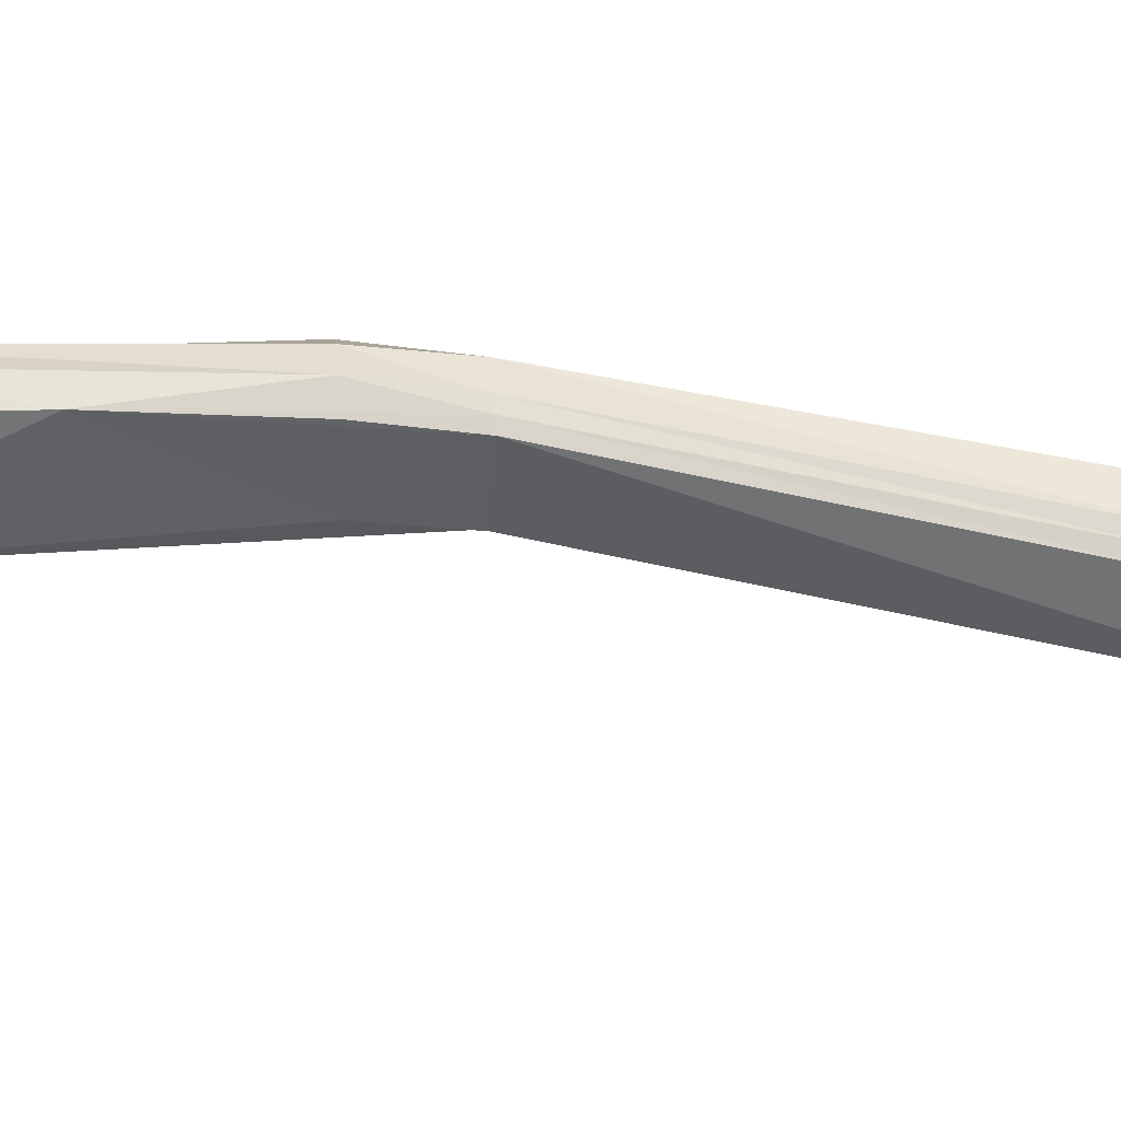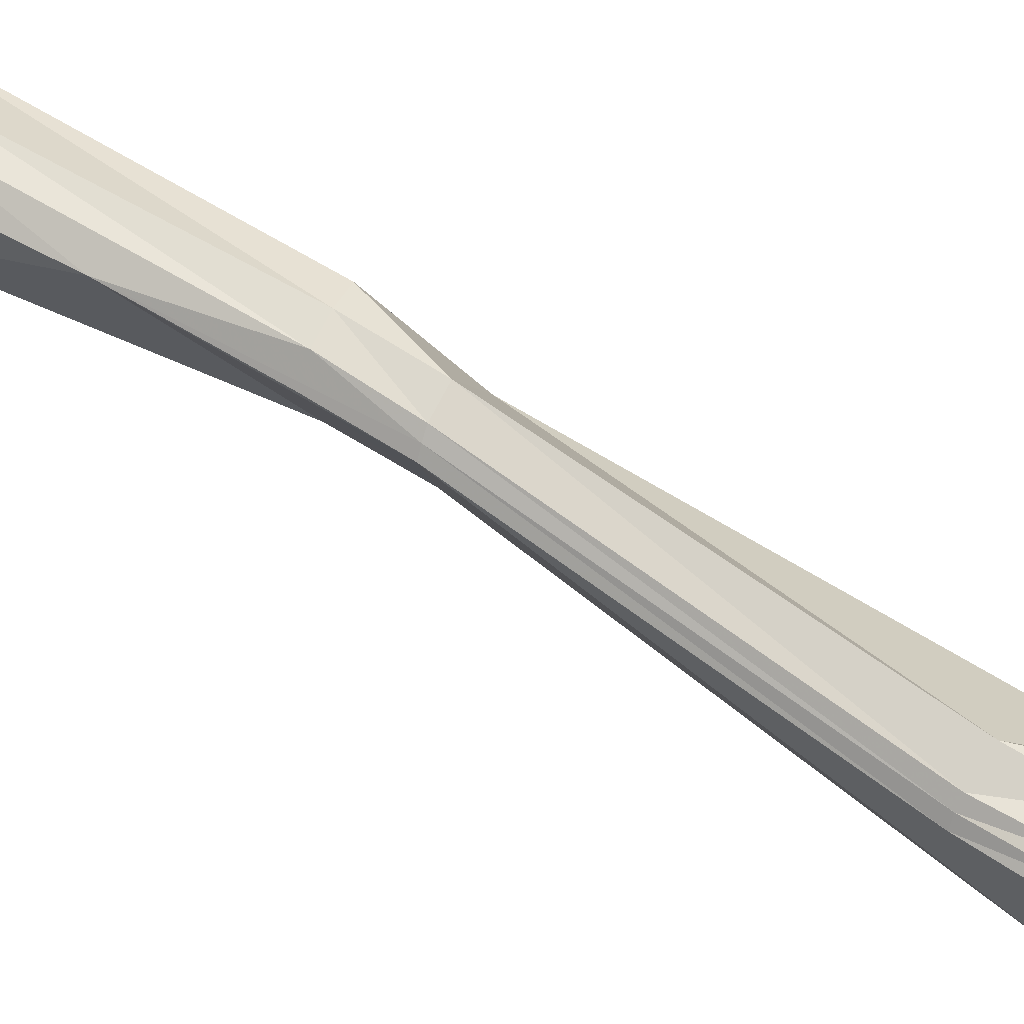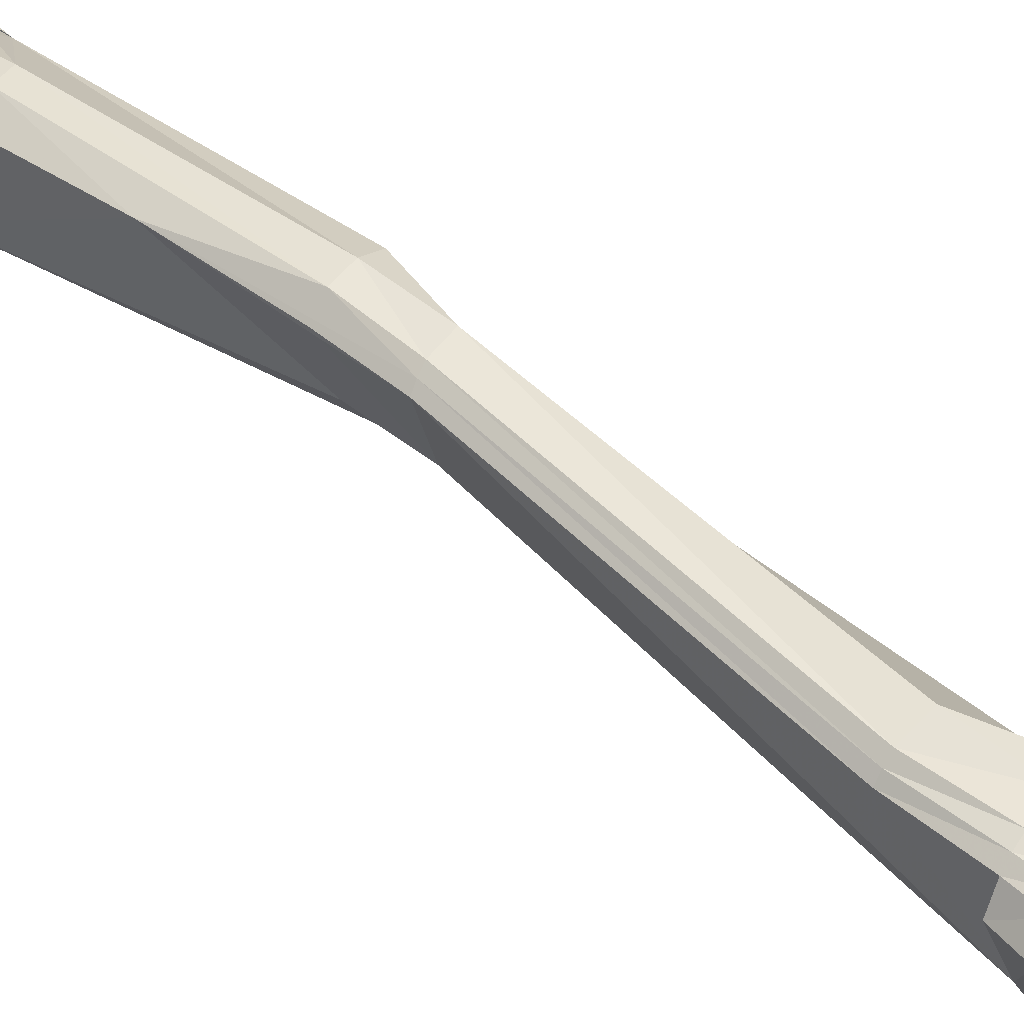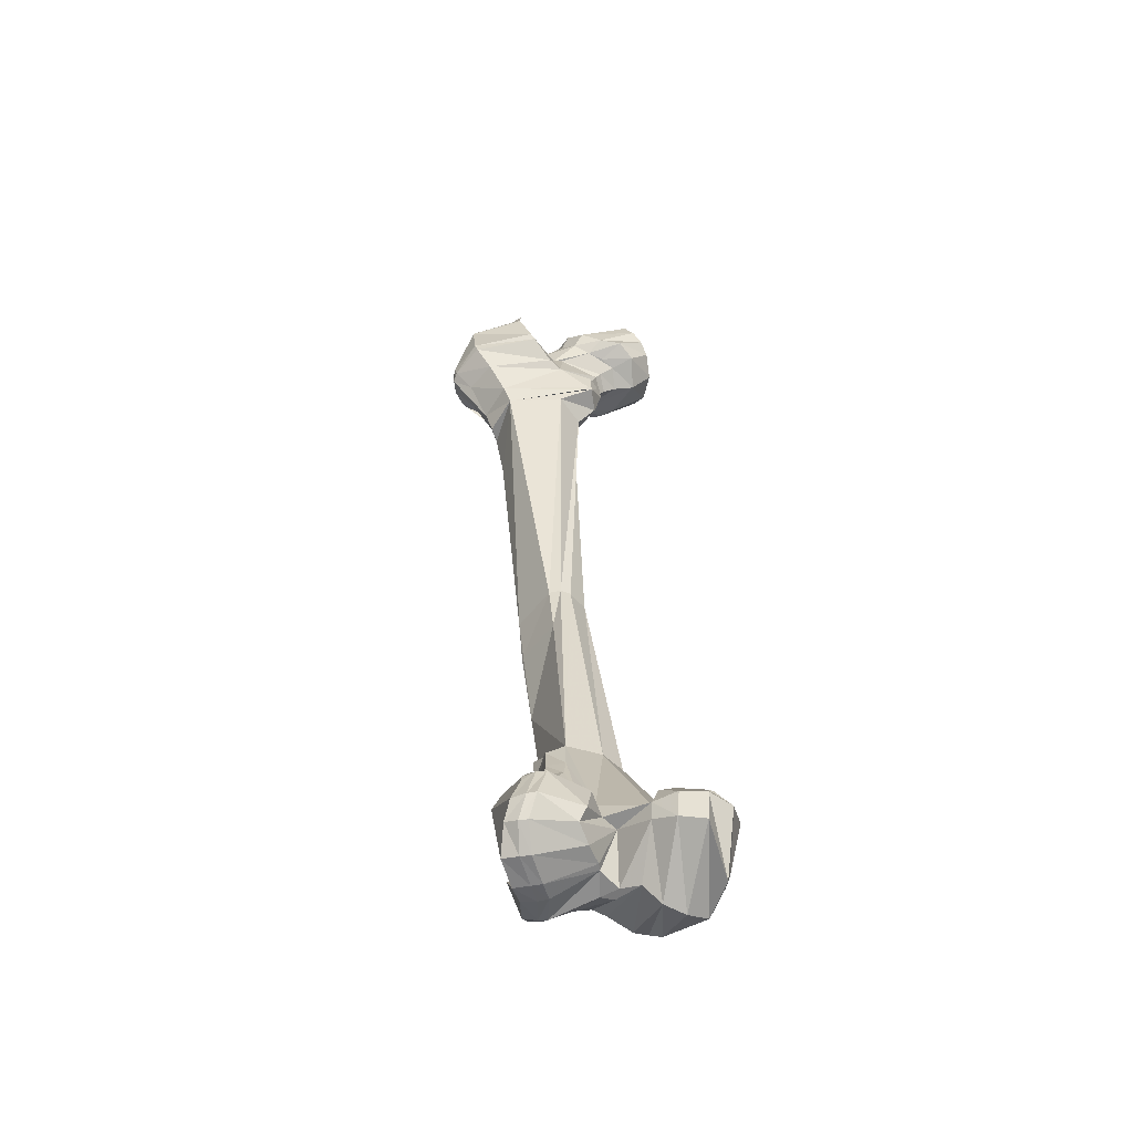
<metadata>
{"format":"obj","ext":"obj","renderer":"f3d","projection":"perspective","resolution":1024,"background":"white","views":[{"elev":29.3,"azim":86.5,"up":"+Z"},{"elev":59.3,"azim":115.7,"up":"+Z"},{"elev":41.3,"azim":126.4,"up":"+Z"},{"elev":-57.2,"azim":164.7,"up":"+Y"}]}
</metadata>
<code>
v 12.09 72.82 -1.061
v 13.94 73.59 0.3762
v 14.99 73.53 0.4476
v 13.11 72.26 0.4823
v 13.94 72.31 0.5777
v 14.87 72.32 0.5451
v 11.76 49.38 2.341
v 11.14 49.31 2.238
v 10.42 49.26 1.881
v 11.33 50.66 2.377
v 10.22 46.97 1.717
v 10.96 47.06 2.021
v 11.61 46.6 2.235
v 10.93 45.73 1.925
v 11.54 45.9 2.294
v 10.86 43.83 1.682
v 10.67 42.13 -0.4485
v 10.36 43.51 1.559
v 10.91 44.69 1.908
v 10.3 44.37 1.829
v 11.18 42.22 -0.3348
v 11.4 44 2.065
v 11.43 44.94 2.306
v 10.68 42.12 -0.9697
v 11.01 43.86 -2.01
v 12.62 42.65 -3.001
v 12.67 46.3 2.107
v 12.56 45.73 2.471
v 13.07 45.15 2.477
v 11.75 44.94 -1.988
v 11.6 44.08 -2.231
v 12.39 43.3 -3.179
v 12.43 49.71 -0.5935
v 10.99 49.76 -0.5296
v 13.21 72.75 -2.575
v 11.88 73.43 -3.069
v 12.29 73.25 -3.027
v 11.45 74.52 -2.62
v 11.9 74.45 -3.051
v 12.03 73.48 -3.123
v 11.2 74.34 -2.322
v 11.59 75.22 -1.326
v 11.92 75.31 -2.155
v 13.08 77.18 -2.265
v 11.33 76.94 -1.986
v 11.11 77.24 -2.035
v 10.94 76.63 -1.354
v 10.74 76.89 -1.36
v 10.22 77.29 -1.44
v 10.57 77.71 -2.294
v 11.16 77.87 -2.538
v 11.84 77.99 -2.632
v 14.09 75.21 0.2832
v 16.02 76.75 0.6126
v 12.61 77.6 0.4271
v 12.42 77.8 0.5179
v 12.78 77.41 0.3719
v 12.49 77.71 0.4804
v 13.55 77.93 0.5276
v 13.29 78.19 0.5186
v 12.23 78.06 0.5097
v 12.46 79.55 0.5915
v 12.83 78.93 0.5102
v 13.05 80.07 -1.358
v 12.95 80.03 -0.1441
v 13.02 79.01 -2.064
v 12.56 78.4 -2.629
v 12.81 79.69 -2.332
v 13.49 76.97 -2.261
v 14.05 77.77 -1.93
v 11.36 77.47 0.1956
v 9.379 77.42 -1.676
v 13.61 78.88 -0.511
v 13.24 79.26 -0.4634
v 13.04 78.64 0.5281
v 14.41 78.06 0.5433
v 14.56 78.45 0.1348
v 15.73 78.79 0.3634
v 15.31 78.28 0.7631
v 14.3 77.72 0.6777
v 16.8 75.56 0.3975
v 16.19 74.81 0.2915
v 16.48 74.72 0.1823
v 17 74.69 -0.321
v 16.01 74.9 0.3297
v 15.8 73.38 0.1626
v 15.44 73.44 0.3635
v 16.24 73.36 -0.4798
v 17.24 75.87 -2.447
v 16.55 74.83 -2.273
v 17.14 74.76 -1.002
v 17.9 75.66 -1.082
v 13.88 75.29 -3.104
v 13.3 74.99 -2.912
v 14.75 76.13 -3.573
v 14.61 78.61 -0.4266
v 16.09 79.51 -1.621
v 15.67 79.72 -2.378
v 15.31 79.57 -2.836
v 15.46 78.05 -3.384
v 14.95 76.48 -3.595
v 14.94 77.33 -1.956
v 15.21 77.82 -1.44
v 15.36 78.02 -1.528
v 15.91 77.63 -2.102
v 17.36 76.25 -2.413
v 17.43 78.09 -2.109
v 17.63 77.82 -0.6212
v 17.98 76.1 -0.994
v 17.97 75.99 -0.5654
v 17.69 75.83 -0.1201
v 17.3 75.7 0.2497
v 16.97 77.37 0.07676
v 16.51 77.06 0.4512
v 17.48 77.67 -0.2187
v 16.1 79.06 -0.2698
v 15.13 77.97 0.9102
v 17.33 75.3 0.168
v 17.17 75.27 0.2633
v 17.71 75.39 -0.2212
v 17.93 75.52 -0.6958
v 11.52 77.33 0.1519
v 11.73 77.14 0.09903
v 11.93 76.93 0.06308
v 12.64 75.18 0.1336
v 11.7 74.92 -1.263
v 11.47 73.3 -2.114
v 15.78 73.47 -2.023
v 15.25 72.31 0.3892
v 15.54 72.31 0.1528
v 9.937 49.35 1.505
v 9.81 49.56 0.199
v 12.58 47.76 -0.9129
v 13.29 47.63 -0.6936
v 12.47 48.53 -0.7647
v 13.11 49.56 -0.189
v 13.14 50.92 1.392
v 13.14 49.56 1.226
v 12.71 50.83 1.969
v 13.15 48.03 1.087
v 12.99 46.22 1.824
v 12.79 47.89 1.742
v 13.5 46.54 0.796
v 13.15 48.41 -0.4923
v 12.23 46.21 -1.352
v 13.56 46.01 -1.37
v 14.01 45.73 -1.263
v 14.16 45.48 -1.44
v 14.37 44.73 -2.901
v 14.54 44.56 -2.893
v 13.8 44.89 -2.979
v 13.22 44.81 2.464
v 14.02 44 1.353
v 14.24 41.62 -0.4865
v 14.9 41.74 -1.528
v 15.19 44.64 -1.097
v 14.94 45.06 -1.445
v 15.14 44.73 -0.9952
v 12.89 45.56 2.372
v 14.24 45.36 0.1763
v 9.261 47.02 -1.094
v 8.602 46.36 -1.369
v 8.96 46.48 -1.468
v 8.964 46.88 -0.9627
v 7.619 45.41 -2.458
v 8.68 46.66 -0.6131
v 8.223 46.08 -1.072
v 7.095 45.49 -1.931
v 6.946 44.21 -3.096
v 6.948 43.95 -0.7643
v 8.518 44.98 1.196
v 8.102 43.56 0.9518
v 8.504 44.05 1.414
v 7.006 42.85 -1.353
v 7.233 42.25 -2.358
v 8.015 44.73 -3.303
v 8.583 43.67 -4.561
v 9.525 43.75 -4.269
v 10.24 43.81 -3.522
v 9.959 44.59 -3.465
v 7.621 43.56 -4.274
v 8.144 44.64 -3.879
v 9.564 42.66 -4.09
v 8.6 42.48 -4.39
v 9.303 41.38 -1.344
v 7.45 41.57 -2.696
v 9.345 43.2 1.775
v 8.4 41.31 -1.155
v 9.044 43.8 1.977
v 8.82 43.14 1.694
v 8.497 42.61 1.17
v 7.524 41.64 -0.8985
v 9.306 45.28 1.599
v 9.395 44.06 2.019
v 10.23 45.55 1.767
v 10.05 41.92 -1.497
v 10.23 43.11 -3.358
v 9.878 44.95 -2.494
v 9.198 45.17 -2.487
v 9.363 44.85 -3.512
v 8.313 44.76 -3.796
v 12.13 44.58 -2.842
v 11.45 42.37 -1.365
v 13.28 41.68 -0.08643
v 13.31 41.57 -0.9779
v 13.67 41.56 -0.8095
v 13.97 41.64 -2.035
v 14.34 41.66 -1.864
v 14.33 42.28 -2.961
v 11.57 42.37 -1.639
v 12.11 42.34 -2.359
v 14.65 42.29 -2.819
v 12.9 41.7 -0.2844
v 12.62 42.12 1.025
v 12.31 43.9 2.678
v 12.93 42.16 1.148
v 12.5 43.84 2.743
v 12.41 44.68 2.884
v 12.21 44.79 2.829
v 14.53 43.09 -3.351
v 14.19 44.43 -3.284
v 14.19 43.11 -3.505
v 13.83 44.5 -3.358
v 14.98 43.11 -2.984
v 14.64 44.11 -3.028
v 14.63 44.36 -2.956
v 13.81 41.81 0.188
v 15.05 42.48 -2.457
v 12.64 44.49 2.907
v 12.89 43.82 2.788
v 13.44 42.28 1.336
v 9.773 79.9 -3.336
v 9.35 79.36 -3.203
v 8.973 78.91 -2.837
v 8.578 78.44 -1.926
v 11.41 78.46 -3.223
v 10.49 78.28 -3.391
v 9.795 77.92 -2.945
v 9.61 81.11 -0.1376
v 9.034 80.01 0.2716
v 10.72 77.81 0.6126
v 11.35 78.53 0.9594
v 11.57 78.75 0.9431
v 10.06 81.64 -1.238
v 9.012 80.43 -2.265
v 8.772 79.19 0.0593
v 13.03 80.12 -0.5257
v 10.23 81.52 -1.983
v 10.25 81.15 -2.646
v 10.12 80.59 -3.137
v 12.27 79.01 -2.999
v 8.519 78.56 -0.7112
v 9.942 77.57 -0.1467
v 10.37 77.67 0.3358
v 15.91 72.3 -0.4569
v 11.51 58.34 2.311
v 11.35 60.61 0.4036
v 10.11 49.65 -0.1096
v 12.1 60.54 -0.1564
v 12.13 72.49 -1.752
v 12.16 72.22 -1.062
v 12.55 60.49 -0.2344
v 12.99 60.45 -0.02901
v 12.77 58.38 0.1006
v 15.16 69.92 0.1949
v 13.76 60.52 1.9
v 13.54 58.41 2.107
v 13.55 60.49 2.122
v 13.08 54.58 2.143
v 14.96 69.92 0.4453
v 14.71 69.95 0.6769
v 13.3 60.48 2.319
v 13 58.36 2.514
v 12.02 50.74 2.394
v 13.83 70.1 0.945
v 12.54 60.51 2.485
v 12.25 58.37 2.612
v 9.92 49.26 -0.1145
v 12.72 49.46 1.851
v 15.44 72.63 -1.909
v 16.25 79.27 -0.6677
v 17.07 75.28 0.3207
v 16.96 75.35 0.3626
v 9.54 46.89 1.296
v 8.121 44.63 0.8786
f 4 5 2
f 4 2 1
f 5 6 3
f 5 3 2
f 261 4 1
f 274 10 8
f 274 8 7
f 7 8 12
f 7 12 13
f 10 131 9
f 10 9 8
f 8 9 11
f 8 11 12
f 13 12 14
f 13 14 15
f 12 11 195
f 12 195 14
f 15 14 19
f 15 19 23
f 14 195 20
f 14 20 19
f 23 19 16
f 23 16 22
f 22 16 17
f 22 17 21
f 19 20 18
f 19 18 16
f 16 18 196
f 16 196 17
f 196 24 17
f 24 203 21
f 24 21 17
f 203 24 25
f 203 25 210
f 24 196 197
f 24 197 25
f 25 26 211
f 25 211 210
f 27 28 159
f 27 159 141
f 13 15 28
f 13 28 27
f 25 197 179
f 25 179 31
f 31 179 198
f 31 198 30
f 31 32 26
f 31 26 25
f 30 198 34
f 30 34 33
f 280 35 36
f 280 36 37
f 35 260 127
f 35 127 36
f 37 36 40
f 41 38 36
f 41 36 127
f 38 39 36
f 39 38 43
f 39 43 94
f 38 41 42
f 38 42 43
f 44 45 46
f 44 46 52
f 52 46 50
f 52 50 51
f 45 47 48
f 45 48 46
f 46 48 49
f 46 49 50
f 94 43 45
f 94 45 44
f 43 42 47
f 43 47 45
f 52 67 69
f 52 69 44
f 52 51 237
f 52 237 236
f 51 50 238
f 51 238 237
f 50 49 72
f 50 72 238
f 236 251 67
f 236 67 52
f 1 2 53
f 1 53 125
f 2 3 54
f 2 54 53
f 124 57 55
f 124 55 123
f 123 55 58
f 123 58 122
f 58 77 60
f 58 60 56
f 56 60 75
f 56 75 61
f 125 53 57
f 125 57 124
f 53 54 80
f 53 80 57
f 243 63 62
f 61 75 63
f 61 63 243
f 62 63 75
f 62 75 65
f 65 75 74
f 65 74 247
f 73 64 247
f 73 247 74
f 64 73 66
f 64 66 68
f 68 66 67
f 68 67 251
f 67 66 70
f 67 70 69
f 71 241 254
f 71 254 253
f 71 253 122
f 122 253 72
f 122 72 49
f 96 73 60
f 96 60 77
f 74 75 60
f 74 60 73
f 76 77 59
f 76 59 80
f 116 96 77
f 116 77 78
f 77 76 79
f 77 79 78
f 76 80 117
f 76 117 79
f 117 80 54
f 83 82 87
f 83 87 86
f 88 121 120
f 88 120 84
f 84 120 118
f 84 118 83
f 83 118 119
f 83 119 82
f 82 119 282
f 82 282 85
f 91 88 128
f 91 128 90
f 91 92 121
f 91 121 88
f 94 44 69
f 94 69 93
f 69 101 95
f 69 95 93
f 103 96 116
f 103 116 104
f 97 116 281
f 101 69 70
f 101 70 102
f 102 70 96
f 102 96 103
f 97 98 99
f 103 104 105
f 103 105 102
f 102 105 100
f 102 100 101
f 104 116 97
f 104 97 105
f 105 97 99
f 105 99 100
f 98 97 107
f 97 281 108
f 97 108 107
f 107 108 109
f 107 109 106
f 109 110 121
f 109 121 92
f 110 115 113
f 110 113 111
f 111 113 114
f 111 114 112
f 112 114 54
f 112 54 81
f 115 116 78
f 115 78 113
f 113 78 79
f 113 79 114
f 114 79 117
f 114 117 54
f 81 119 118
f 81 118 112
f 112 118 120
f 112 120 111
f 111 120 121
f 111 121 110
f 122 49 48
f 122 48 123
f 123 48 47
f 123 47 124
f 42 125 124
f 42 124 47
f 126 1 125
f 126 125 42
f 1 126 127
f 126 42 41
f 126 41 127
f 1 127 260
f 1 260 261
f 40 36 128
f 36 39 94
f 36 94 128
f 128 280 37
f 128 37 40
f 88 255 280
f 88 280 128
f 3 6 129
f 3 129 87
f 87 129 130
f 87 130 86
f 86 130 255
f 86 255 88
f 278 132 258
f 133 135 144
f 133 144 134
f 135 33 136
f 135 136 144
f 33 137 138
f 33 138 136
f 139 279 138
f 139 138 137
f 138 279 142
f 138 142 140
f 143 140 142
f 143 142 141
f 136 138 140
f 136 140 144
f 134 144 140
f 134 140 143
f 279 139 274
f 279 274 7
f 223 145 146
f 223 146 151
f 151 146 148
f 151 148 149
f 146 147 148
f 202 30 145
f 202 145 223
f 29 152 159
f 155 156 158
f 155 228 224
f 155 224 156
f 147 157 149
f 147 149 148
f 157 225 150
f 157 150 149
f 158 156 157
f 158 157 147
f 156 224 225
f 156 225 157
f 143 141 159
f 143 159 160
f 154 159 153
f 154 155 160
f 154 160 159
f 147 134 143
f 147 143 160
f 134 147 146
f 134 146 133
f 133 146 145
f 133 145 135
f 30 33 135
f 30 135 145
f 34 198 161
f 34 161 258
f 258 161 164
f 258 164 278
f 198 199 163
f 198 163 161
f 161 163 162
f 161 162 164
f 163 199 165
f 163 165 162
f 132 278 164
f 132 164 166
f 166 164 162
f 166 162 167
f 167 162 165
f 167 165 168
f 176 169 168
f 176 168 165
f 170 285 167
f 170 167 168
f 168 169 174
f 168 174 170
f 170 174 172
f 170 172 285
f 285 172 173
f 285 173 171
f 169 175 174
f 174 175 186
f 174 186 192
f 175 169 181
f 175 181 186
f 169 176 182
f 169 182 181
f 184 177 178
f 184 178 183
f 183 178 179
f 183 179 197
f 177 201 200
f 177 200 178
f 178 200 180
f 178 180 179
f 188 184 183
f 188 183 185
f 185 183 197
f 185 197 196
f 173 172 191
f 173 191 190
f 172 174 192
f 172 192 191
f 190 189 171
f 190 171 173
f 194 187 18
f 194 18 20
f 187 185 196
f 187 196 18
f 193 194 20
f 193 20 195
f 171 189 194
f 171 194 193
f 284 193 195
f 284 195 11
f 179 180 198
f 198 180 200
f 198 200 199
f 199 200 201
f 199 201 165
f 182 176 165
f 182 165 201
f 213 205 206
f 213 206 204
f 204 206 154
f 204 154 227
f 205 207 208
f 205 208 206
f 206 208 155
f 206 155 154
f 207 209 212
f 207 212 208
f 208 212 228
f 208 228 155
f 214 216 217
f 214 217 215
f 215 217 218
f 215 218 219
f 203 213 214
f 203 214 21
f 213 204 216
f 213 216 214
f 219 23 22
f 219 22 215
f 215 22 21
f 215 21 214
f 228 212 220
f 228 220 224
f 224 220 221
f 224 221 225
f 225 221 226
f 212 209 222
f 212 222 220
f 220 222 223
f 220 223 221
f 221 223 151
f 221 151 149
f 225 226 150
f 231 153 159
f 231 159 230
f 230 159 152
f 227 154 153
f 227 153 231
f 29 229 230
f 29 230 152
f 219 218 159
f 219 159 28
f 229 29 159
f 229 159 218
f 15 23 219
f 15 219 28
f 236 237 233
f 236 233 232
f 237 238 234
f 237 234 233
f 238 72 235
f 238 235 234
f 232 250 251
f 232 251 236
f 232 233 245
f 245 233 239
f 245 239 244
f 233 234 240
f 233 240 239
f 234 235 252
f 234 252 240
f 252 246 241
f 241 242 240
f 241 240 252
f 242 243 239
f 242 239 240
f 243 62 239
f 62 65 239
f 65 247 244
f 65 244 239
f 247 64 248
f 247 248 244
f 232 245 249
f 232 249 250
f 245 244 248
f 245 248 249
f 64 68 249
f 64 249 248
f 68 251 250
f 68 250 249
f 72 253 252
f 72 252 235
f 253 254 246
f 253 246 252
f 254 241 246
f 280 255 130
f 280 130 265
f 265 130 129
f 265 129 270
f 6 271 270
f 6 270 129
f 271 6 5
f 271 5 275
f 275 5 4
f 275 4 261
f 257 258 256
f 256 258 132
f 256 132 131
f 261 260 259
f 261 259 257
f 257 259 34
f 257 34 258
f 260 35 262
f 260 262 259
f 259 262 33
f 259 33 34
f 35 280 263
f 35 263 262
f 262 263 264
f 262 264 33
f 280 265 266
f 280 266 263
f 263 266 267
f 263 267 264
f 264 267 269
f 264 269 33
f 33 269 139
f 33 139 137
f 265 270 268
f 265 268 266
f 266 268 269
f 266 269 267
f 270 271 272
f 270 272 268
f 268 272 273
f 268 273 269
f 269 273 274
f 269 274 139
f 271 275 276
f 271 276 272
f 272 276 277
f 272 277 273
f 273 277 10
f 273 10 274
f 275 261 257
f 275 257 276
f 276 257 256
f 276 256 277
f 277 256 131
f 277 131 10
f 27 279 7
f 27 7 13
f 141 142 279
f 141 279 27
f 9 131 284
f 9 284 11
f 94 93 90
f 94 90 128
f 93 95 89
f 93 89 90
f 106 89 95
f 106 95 101
f 107 106 101
f 107 101 100
f 98 107 100
f 98 100 99
f 226 221 149
f 226 149 150
f 217 216 231
f 217 231 230
f 216 204 227
f 216 227 231
f 218 217 230
f 218 230 229
f 190 191 185
f 190 185 187
f 191 192 188
f 191 188 185
f 192 186 184
f 192 184 188
f 186 181 177
f 186 177 184
f 181 182 201
f 181 201 177
f 189 190 187
f 189 187 194
f 203 210 205
f 203 205 213
f 210 211 207
f 210 207 205
f 211 26 209
f 211 209 207
f 222 209 26
f 222 26 32
f 223 222 32
f 223 32 202
f 90 89 92
f 90 92 91
f 108 281 116
f 108 116 115
f 109 108 115
f 109 115 110
f 92 89 106
f 92 106 109
f 71 56 61
f 71 61 241
f 122 58 56
f 122 56 71
f 55 59 77
f 55 77 58
f 242 241 61
f 242 61 243
f 66 73 96
f 66 96 70
f 57 80 59
f 57 59 55
f 81 54 3
f 81 3 283
f 3 85 282
f 3 282 283
f 85 3 87
f 85 87 82
f 81 283 282
f 81 282 119
f 83 86 88
f 83 88 84
f 160 155 158
f 160 158 147
f 31 30 202
f 31 202 32
f 131 171 193
f 131 193 284
f 171 166 167
f 171 167 285
f 171 131 132
f 171 132 166

</code>
